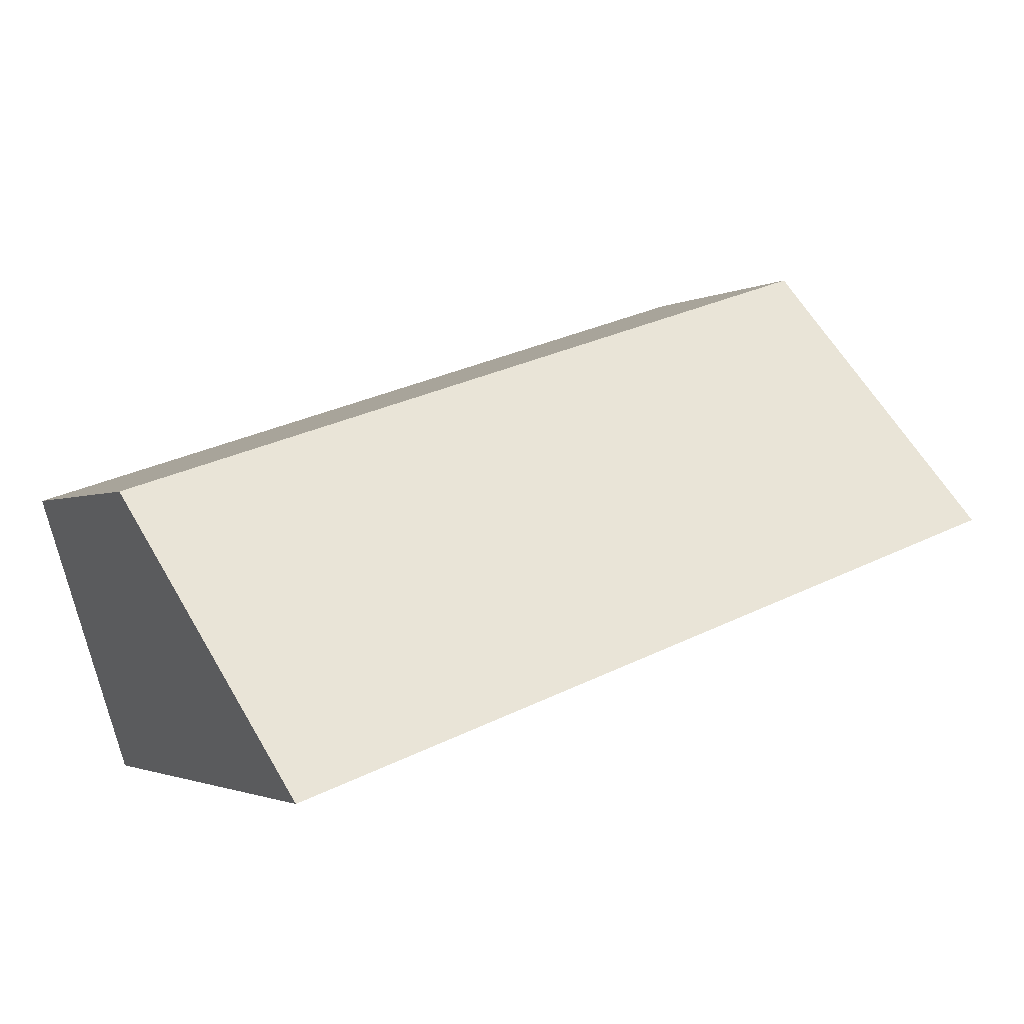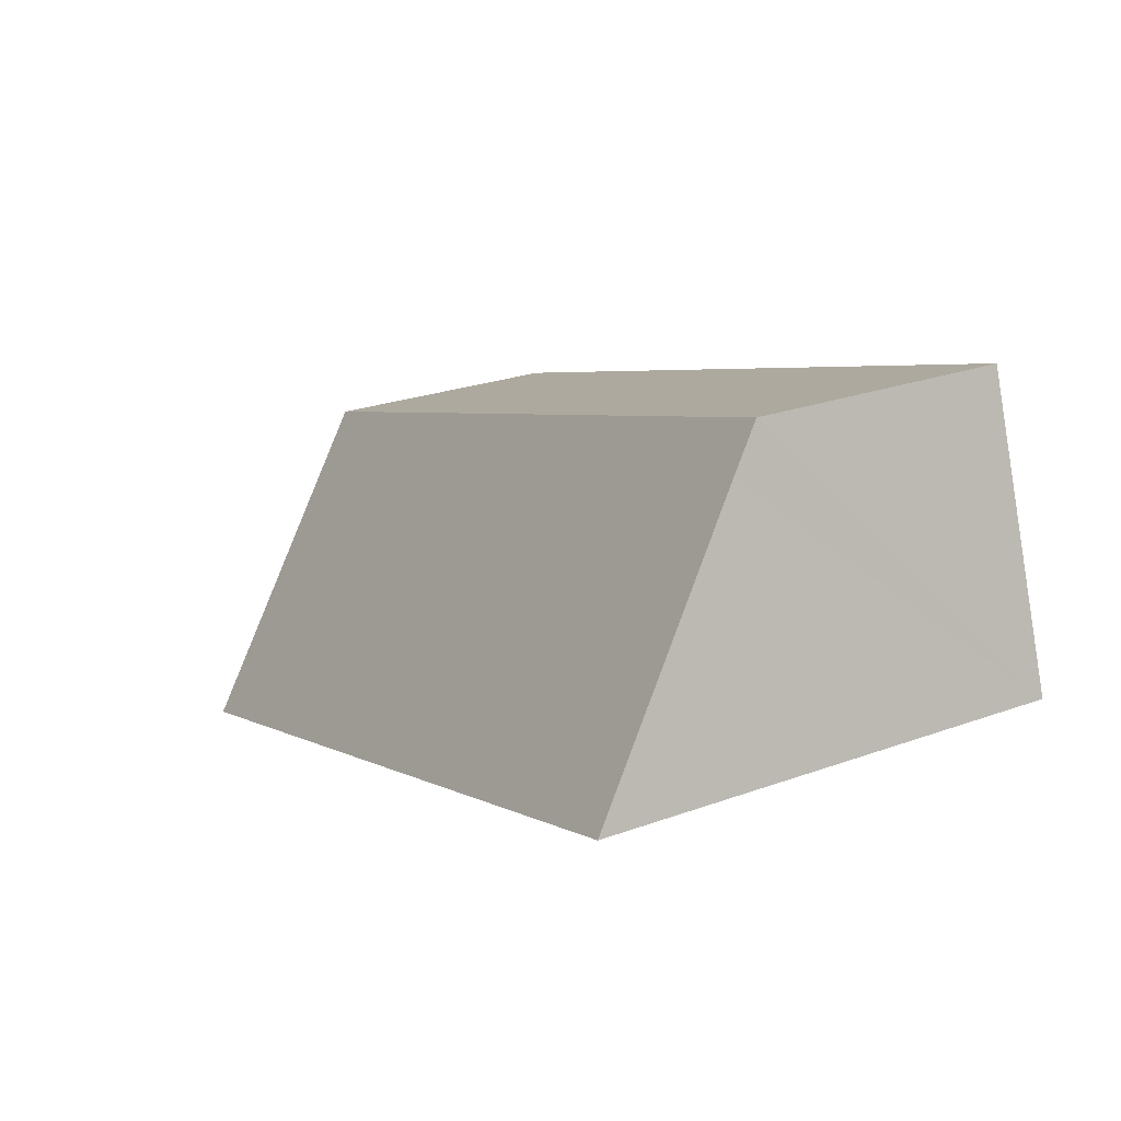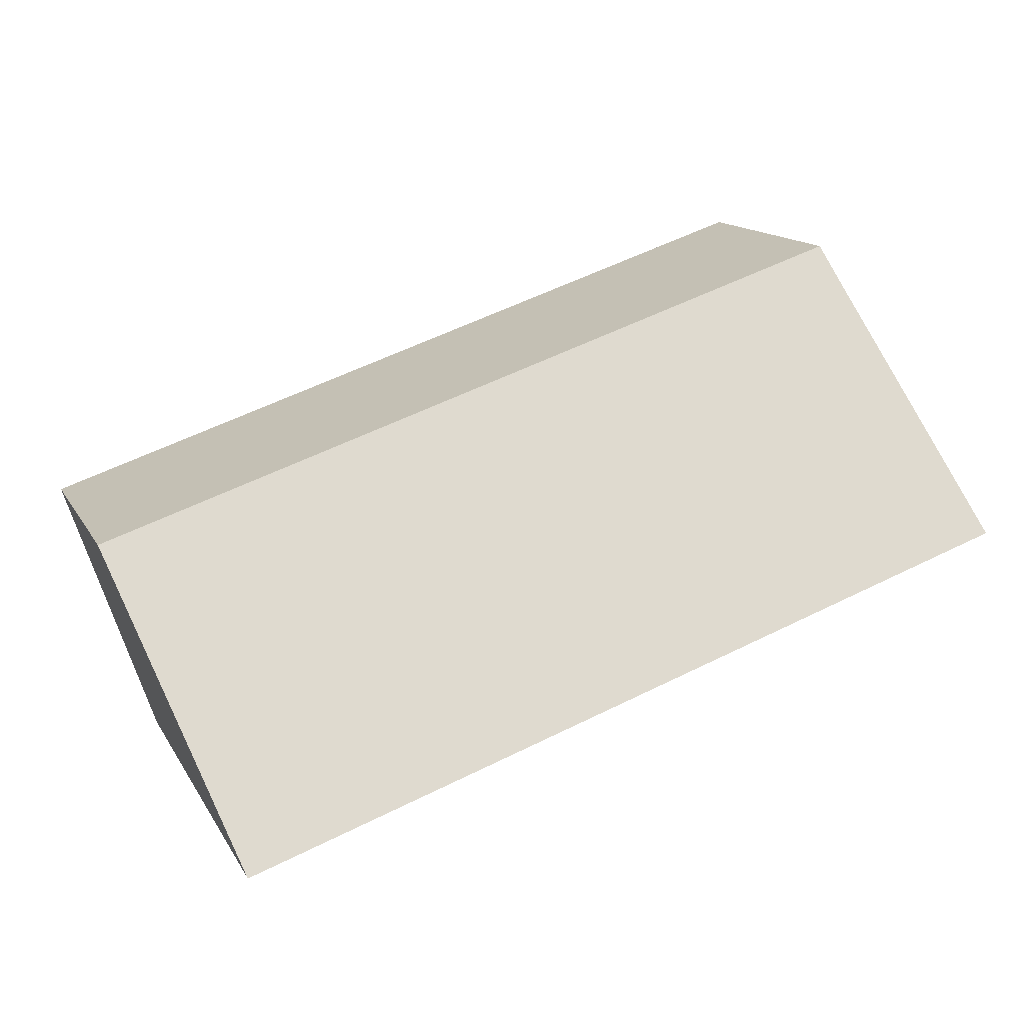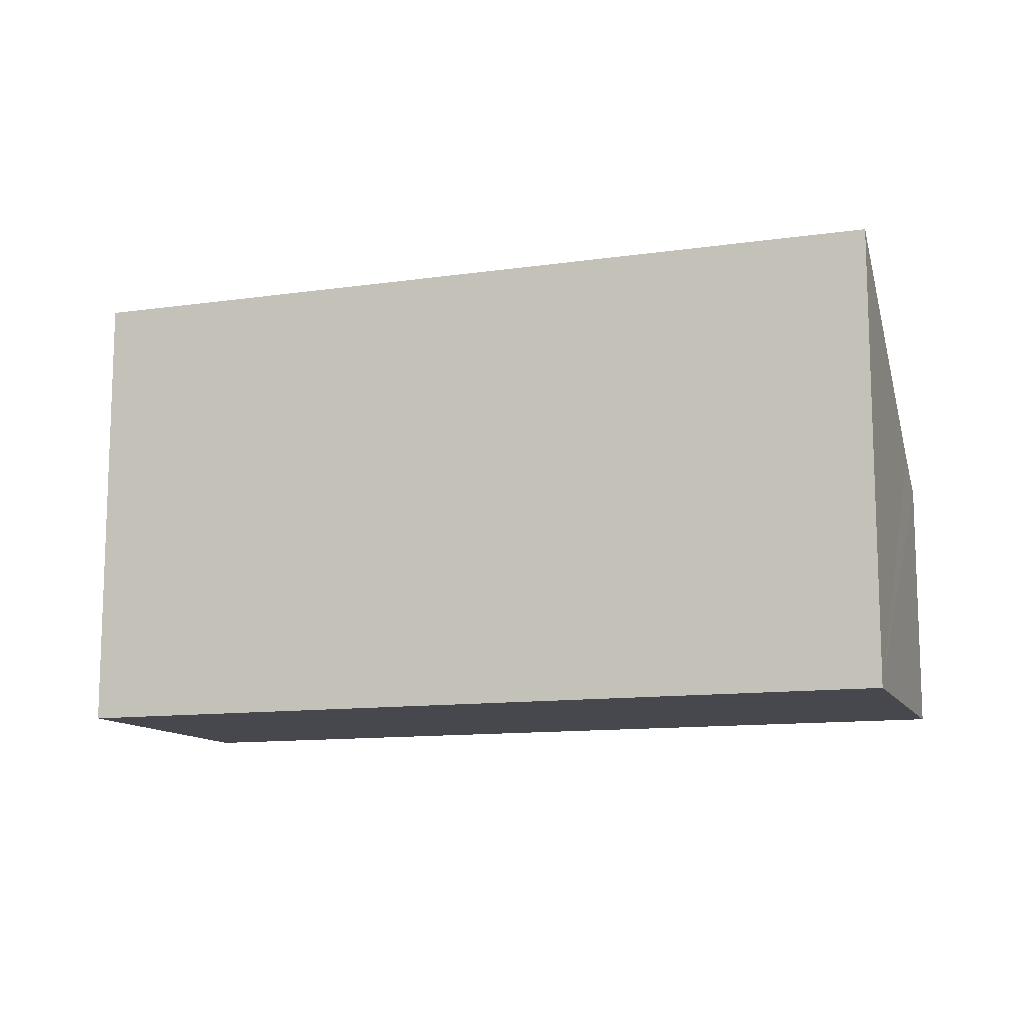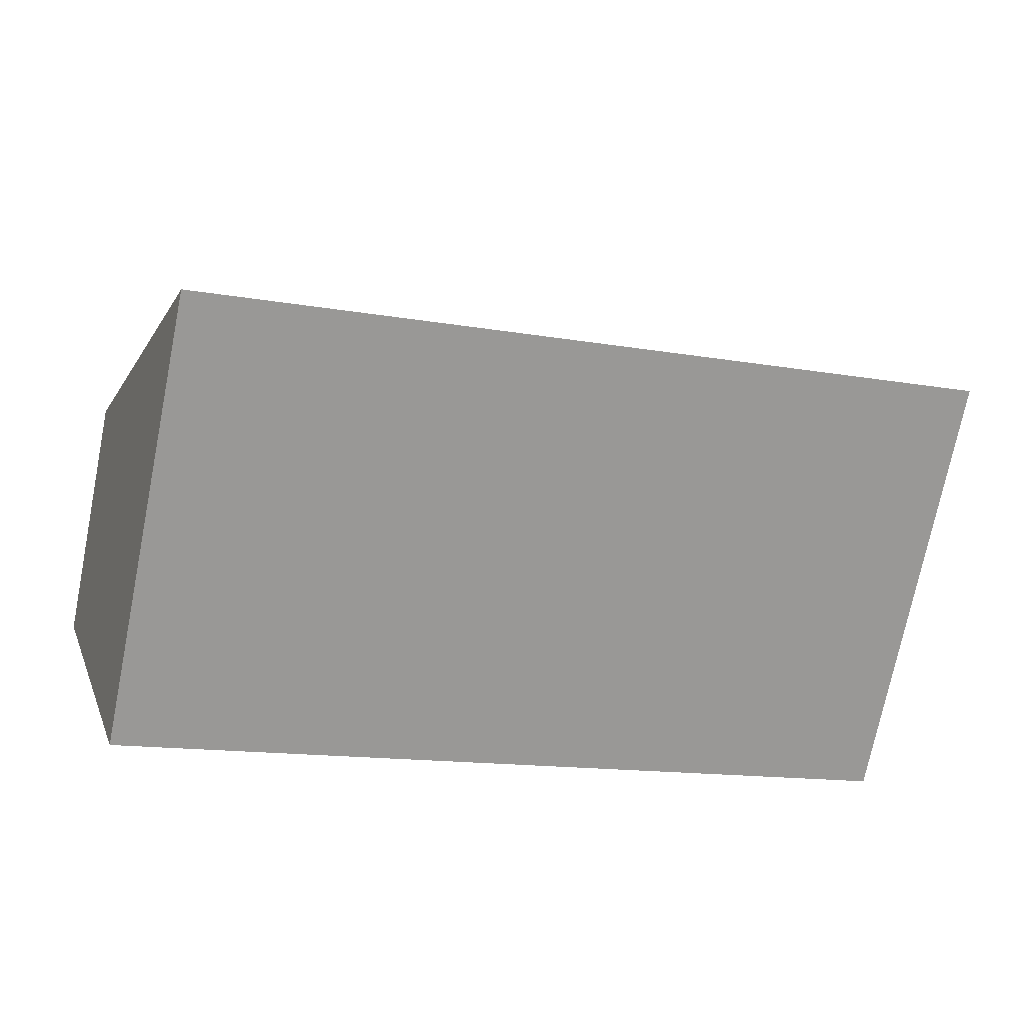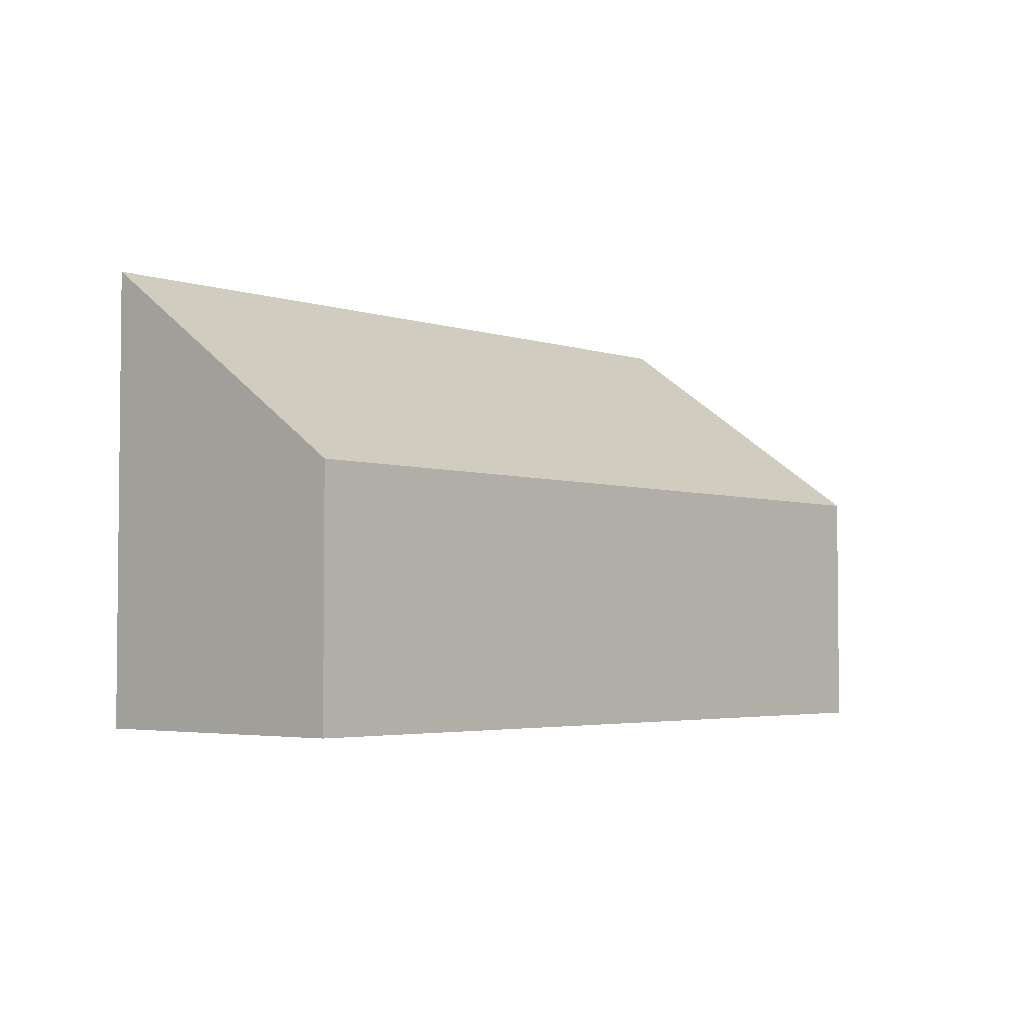
<metadata>
{"format":"obj","ext":"obj","renderer":"f3d","projection":"perspective","resolution":1024,"background":"white","views":[{"elev":-2.1,"azim":150.2,"up":"+Z"},{"elev":25.1,"azim":-120.4,"up":"+Z"},{"elev":14.4,"azim":159.7,"up":"+Z"},{"elev":-11.9,"azim":-142.6,"up":"+Y"},{"elev":-73.3,"azim":168.6,"up":"+Z"},{"elev":-3.6,"azim":-29.7,"up":"+Y"}]}
</metadata>
<code>
v  7.955 4.543 -2.65
v  0.96 2.493 2.804
v  8.891 2.478 0.185
v  0.823 2.794 2.391
v  0 4.543 2.782e-16
v  0.96 -1.717e-16 2.804
v  8.891 -1.133e-17 0.185
v  7.955 1.623e-16 -2.65
v  0 0 0
v  0.823 -1.464e-16 2.391
g defaultobject
f 1 2 3
f 2 1 4
f 4 1 5
f 6 3 2
f 3 6 7
f 3 8 1
f 8 3 7
f 8 5 1
f 5 8 9
f 9 4 5
f 4 9 2
f 2 9 6
f 6 9 10
f 6 8 7
f 8 6 10
f 8 10 9

</code>
